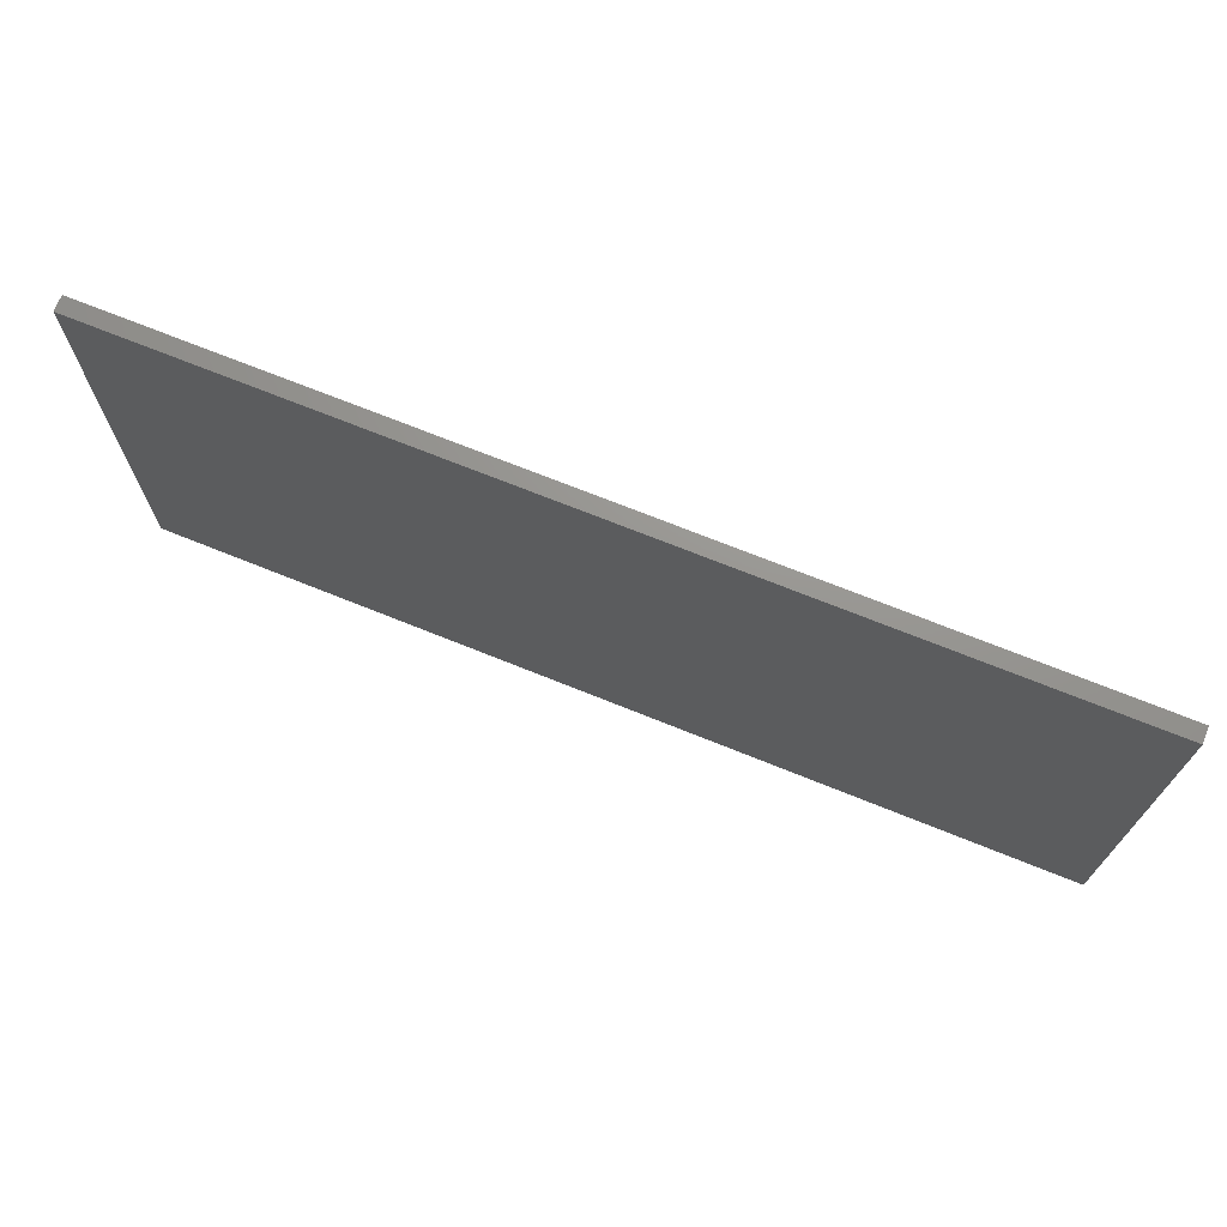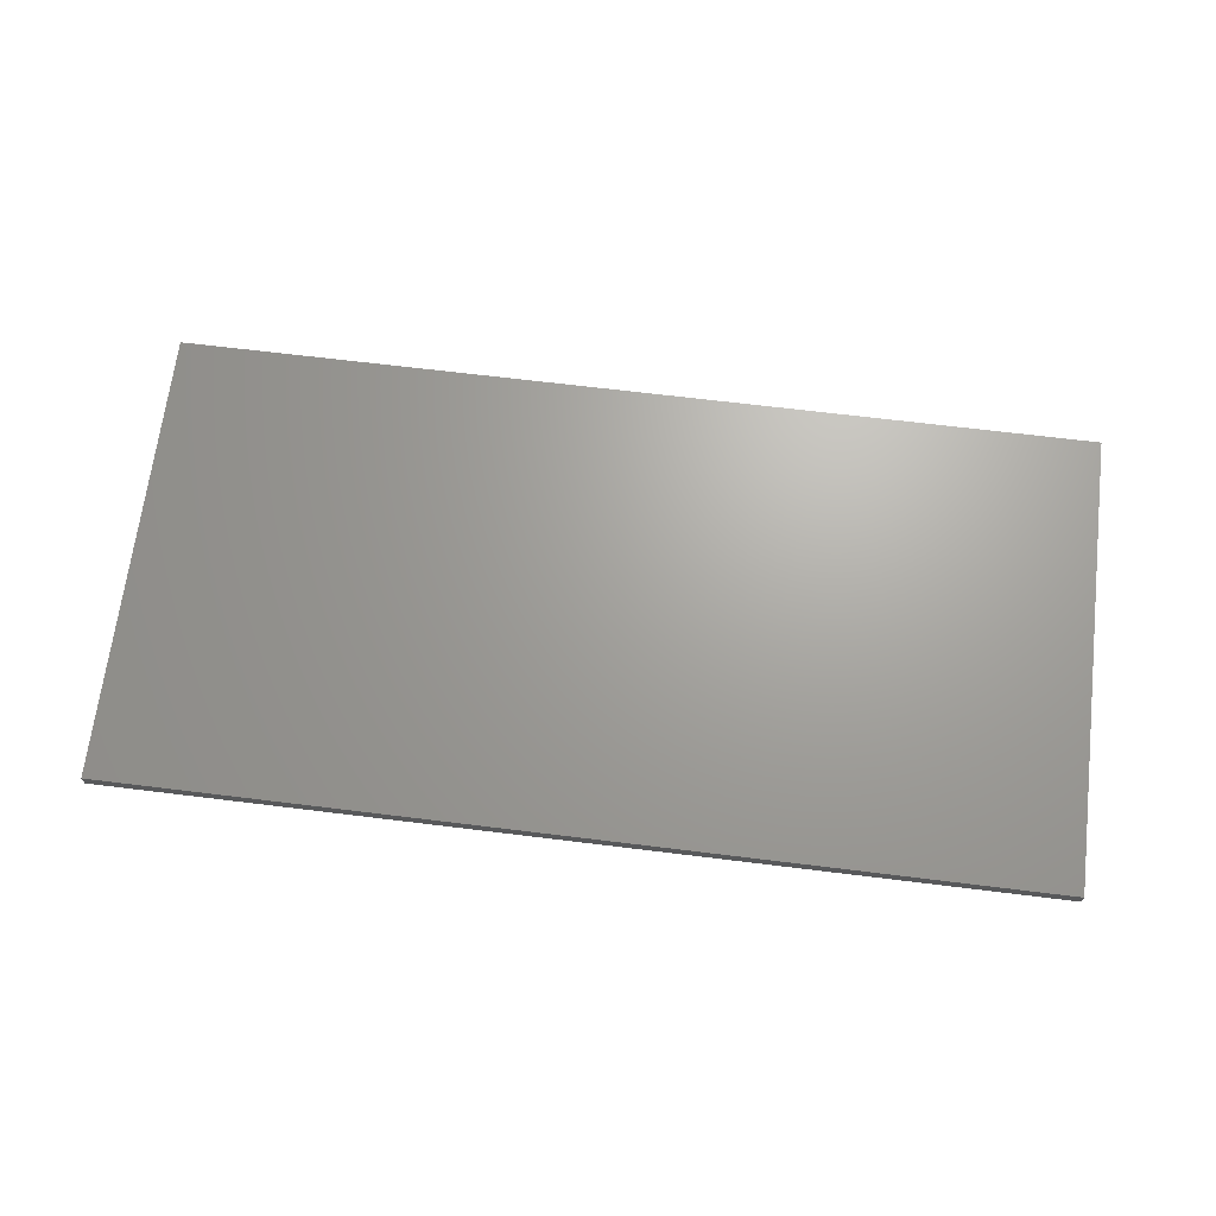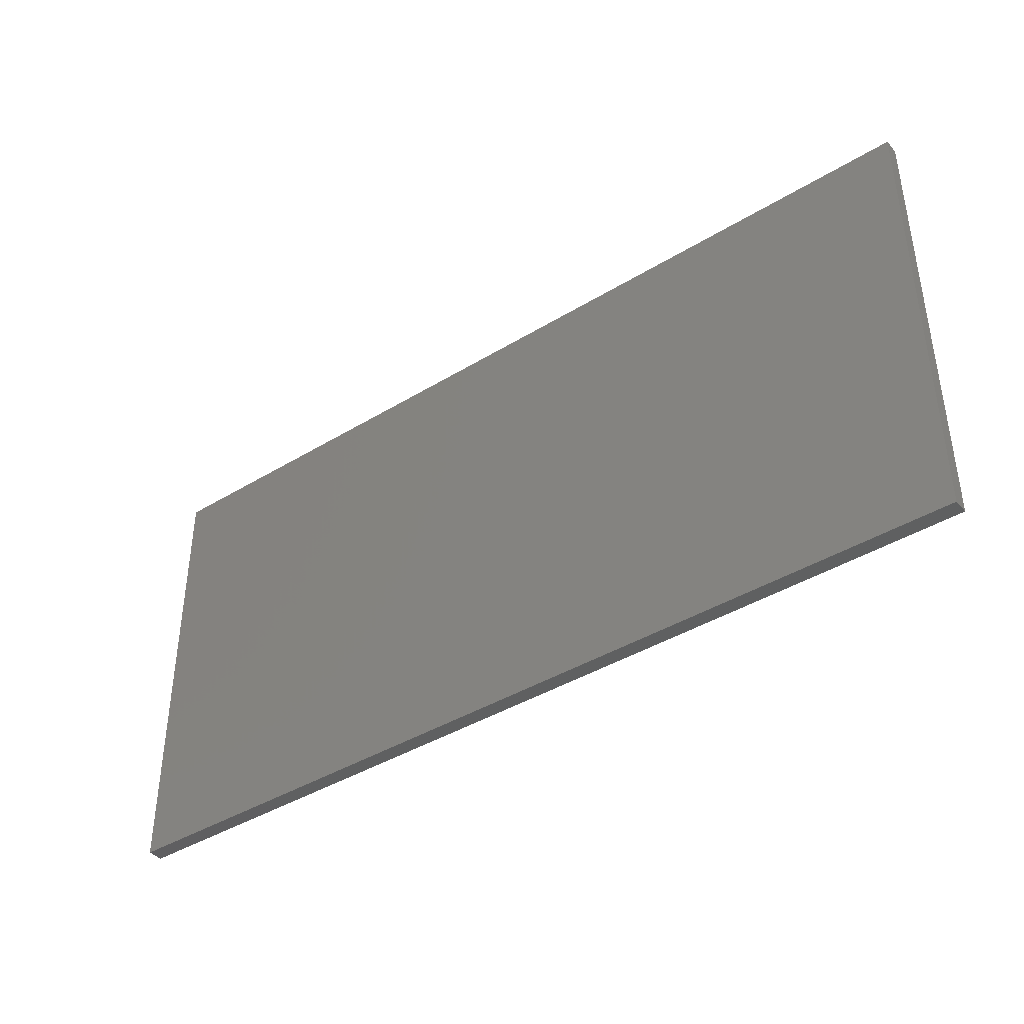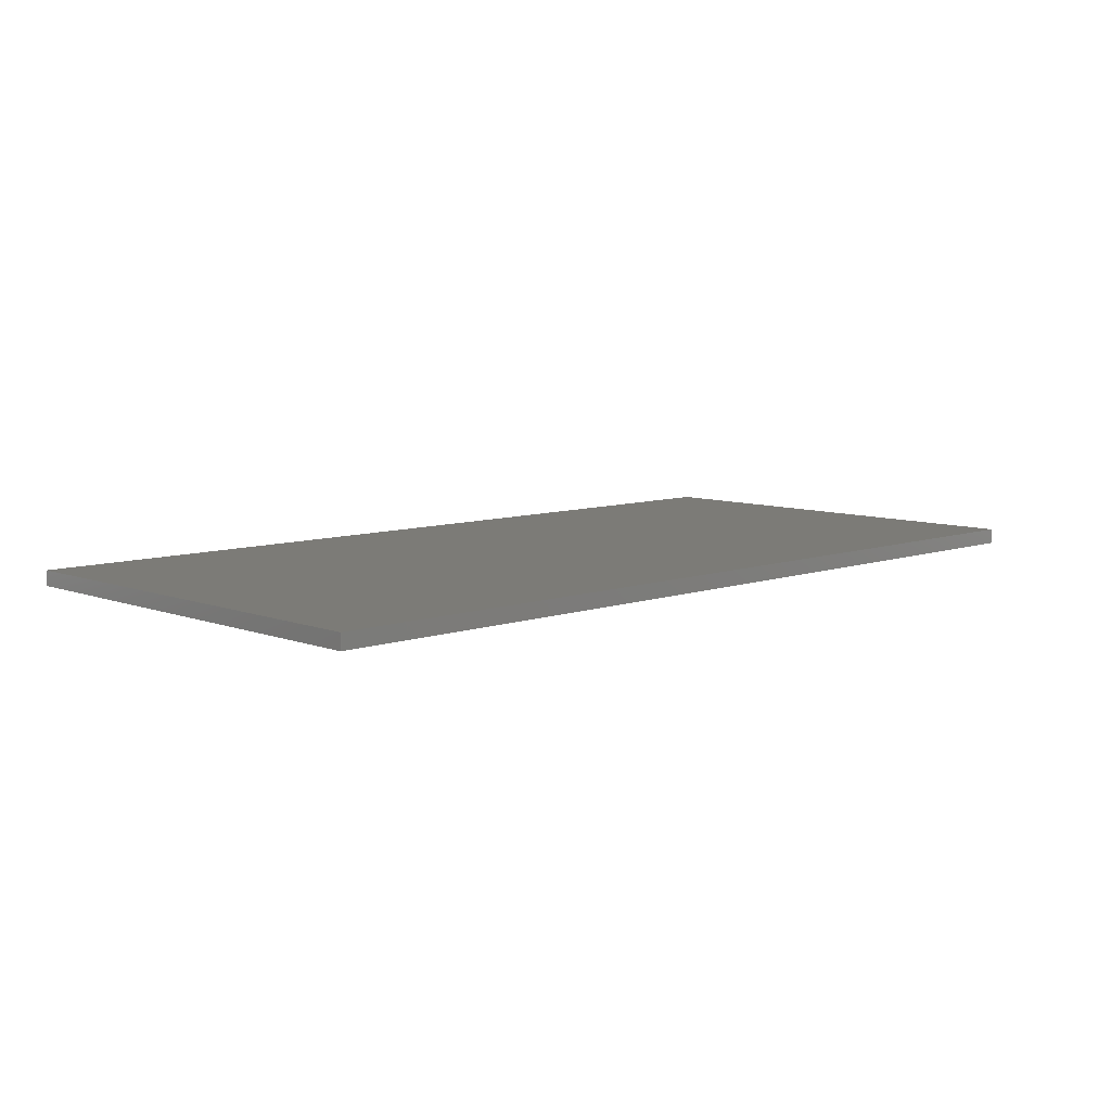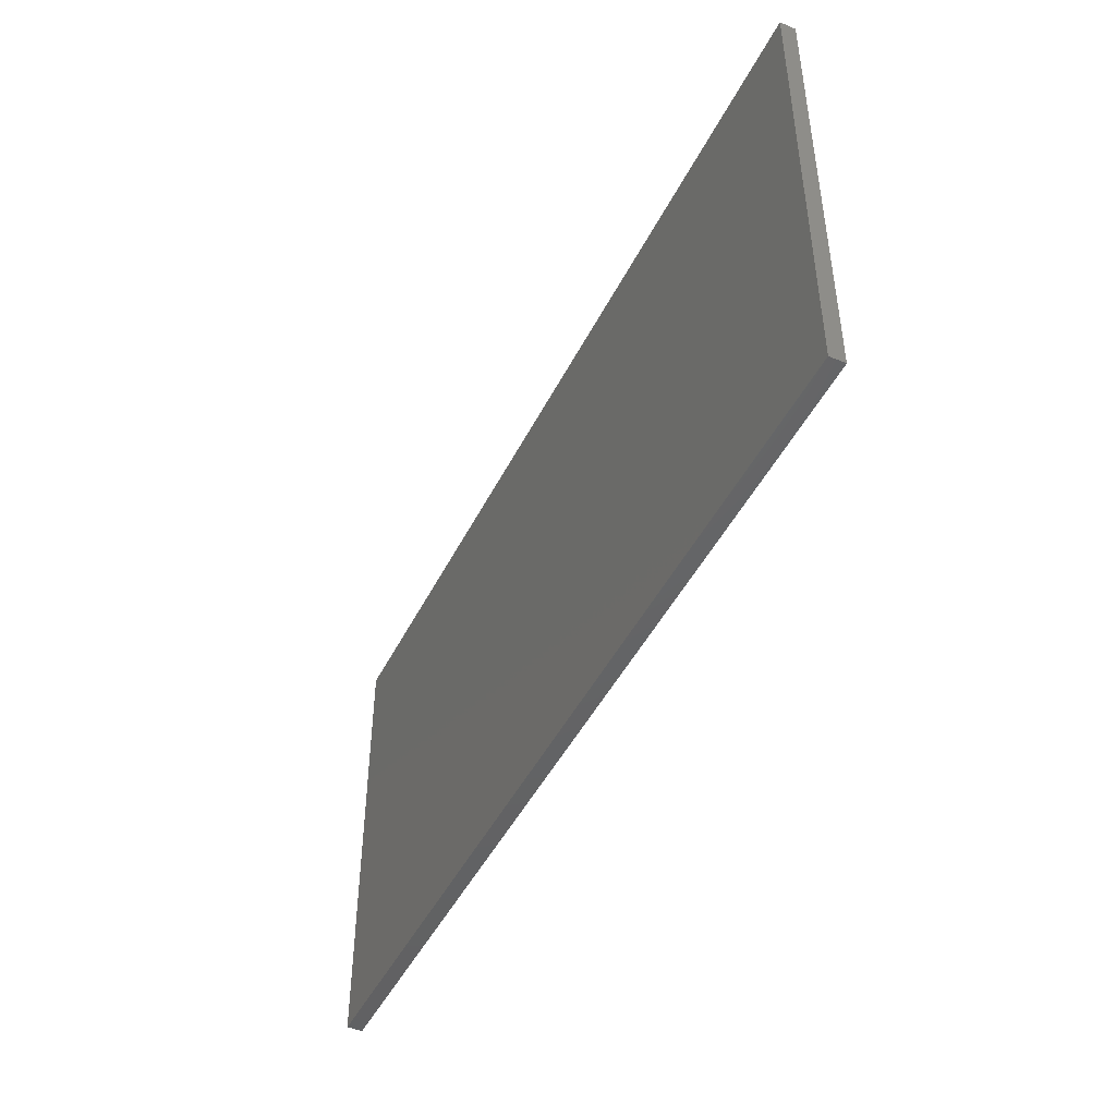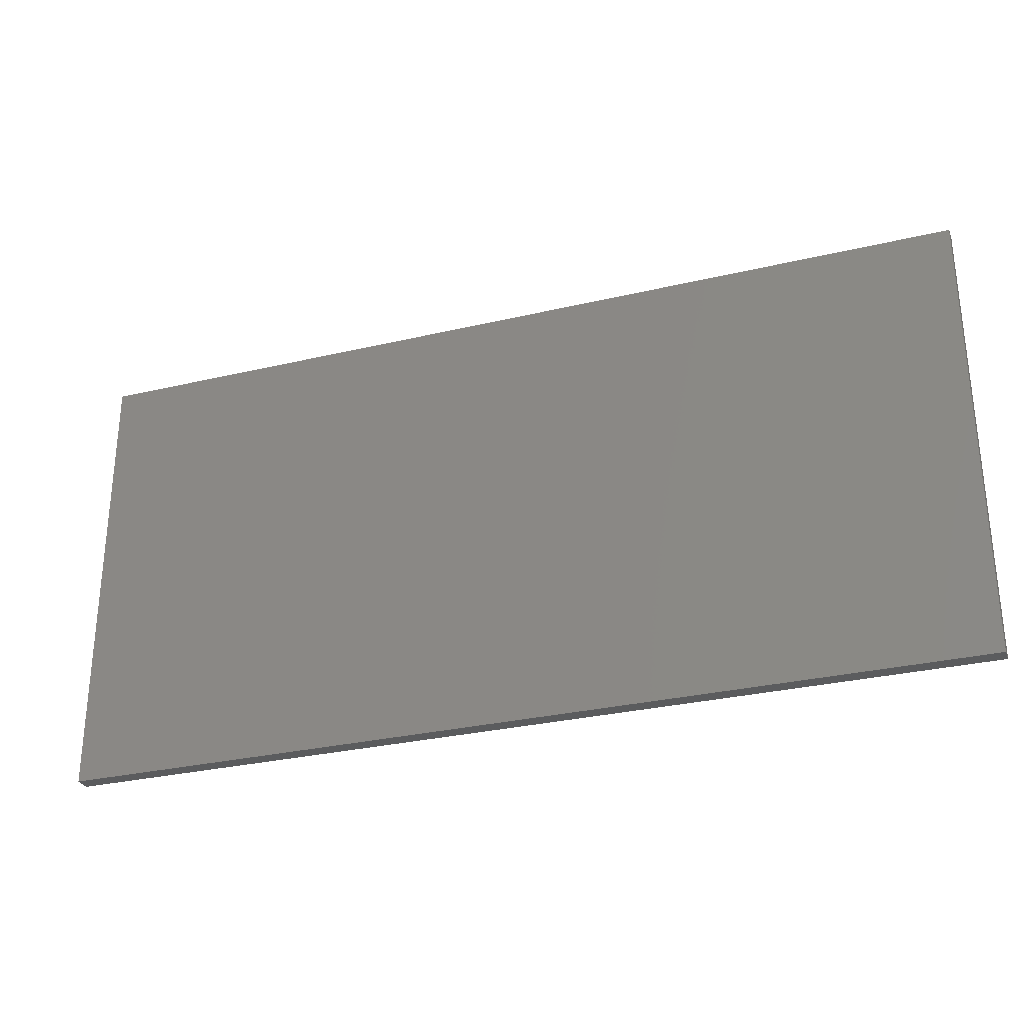
<metadata>
{"format":"stl","ext":"stl","renderer":"f3d","projection":"perspective","resolution":1024,"background":"white","views":[{"elev":70.9,"azim":-158.0,"up":"+Y"},{"elev":67.9,"azim":7.0,"up":"+Z"},{"elev":-40.5,"azim":36.9,"up":"+Y"},{"elev":8.1,"azim":-44.1,"up":"+Z"},{"elev":-46.2,"azim":64.5,"up":"+Y"},{"elev":-29.4,"azim":19.3,"up":"+Y"}]}
</metadata>
<code>
# stl→obj: 8 verts, 12 faces
v 300 150 0
v 300 0 5
v 300 0 0
v 300 150 5
v 0 150 5
v 0 150 0
v 0 0 0
v 0 0 5
f 1 2 3
f 2 1 4
f 5 1 6
f 1 5 4
f 5 7 8
f 7 5 6
f 2 7 3
f 7 2 8
f 1 7 6
f 7 1 3
f 2 5 8
f 5 2 4

</code>
